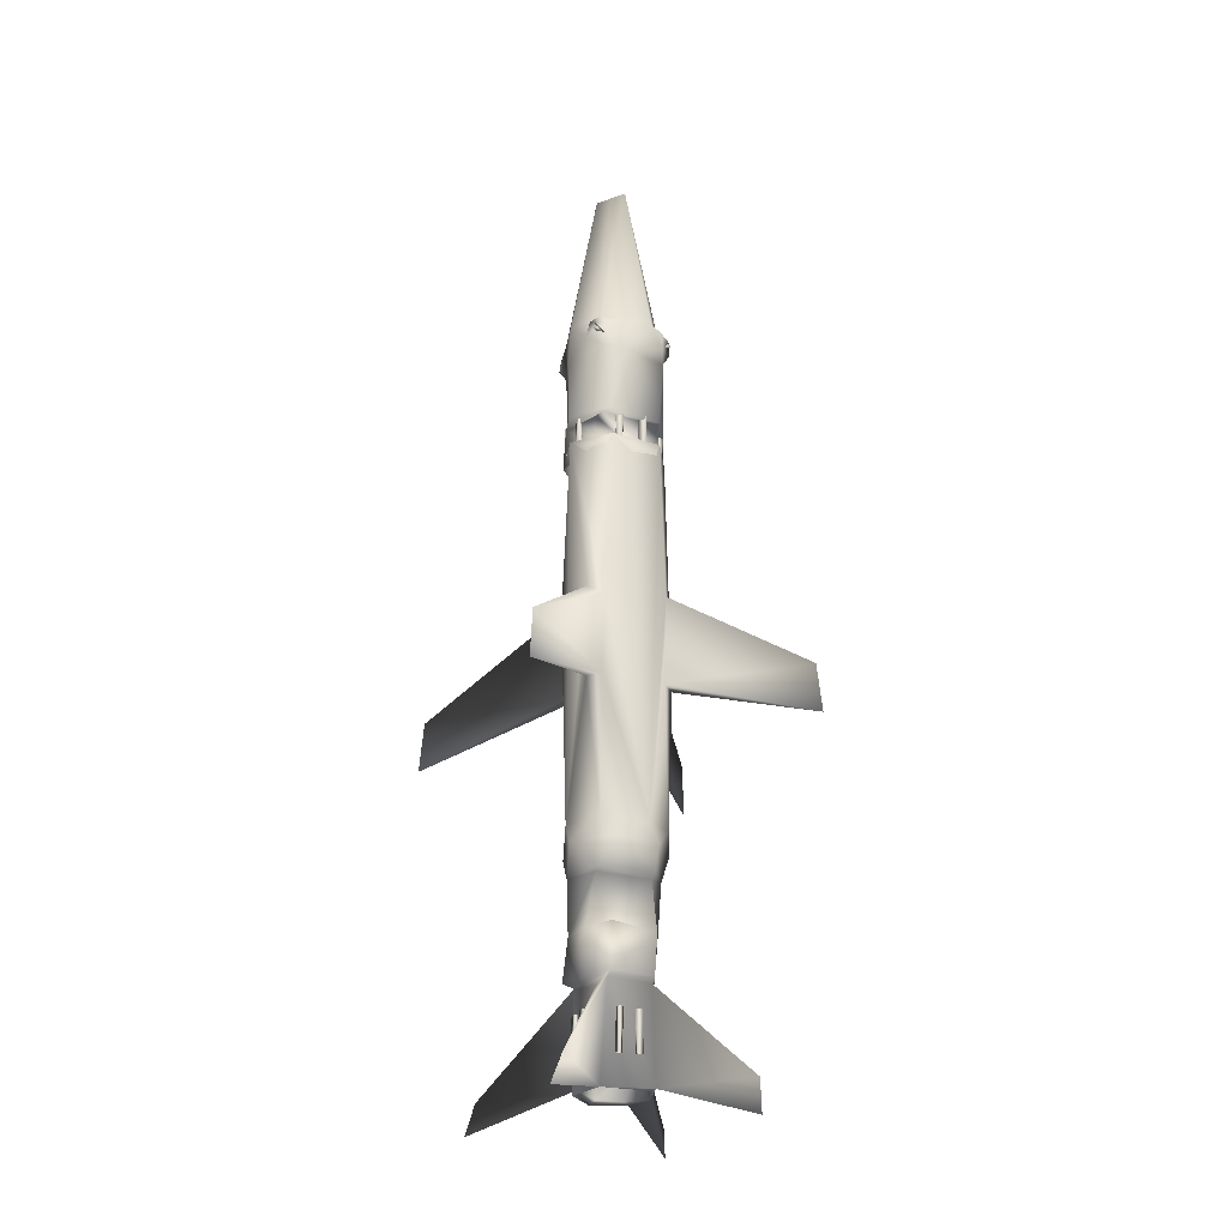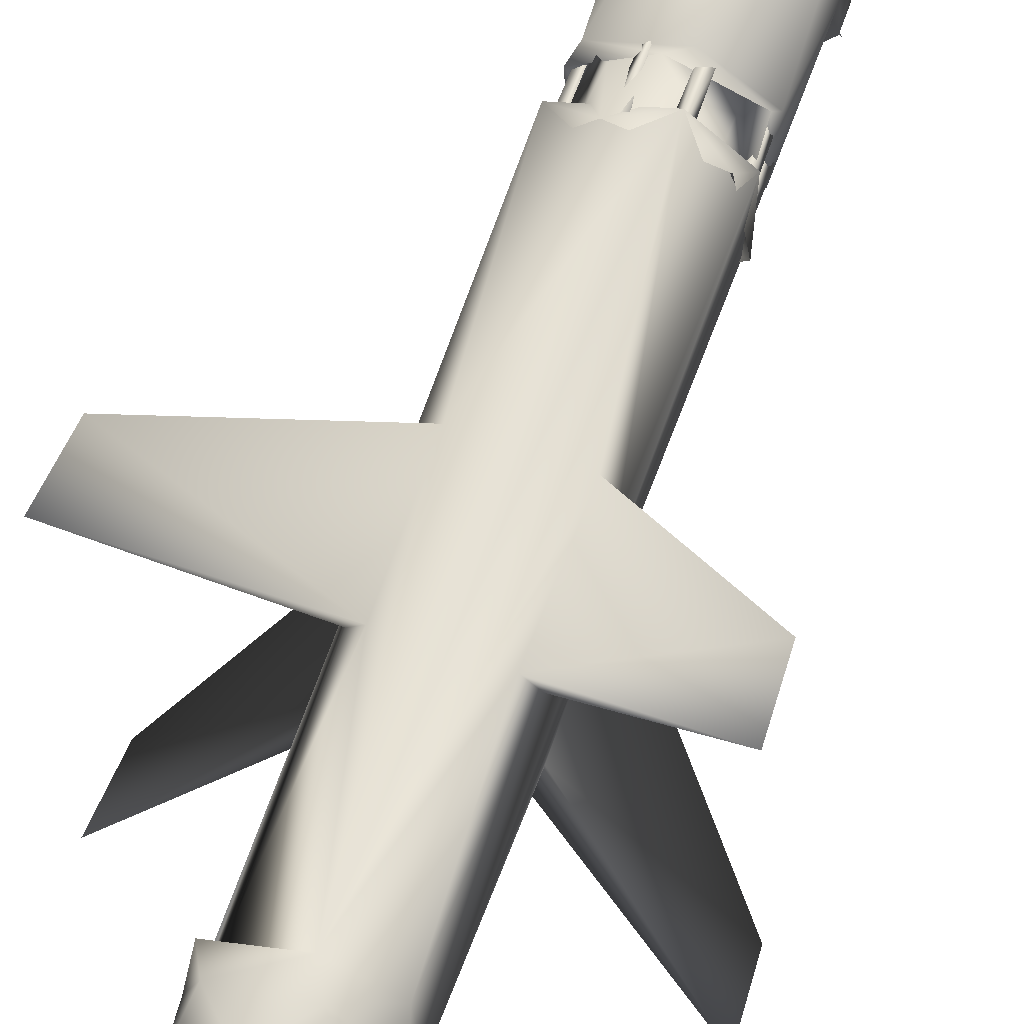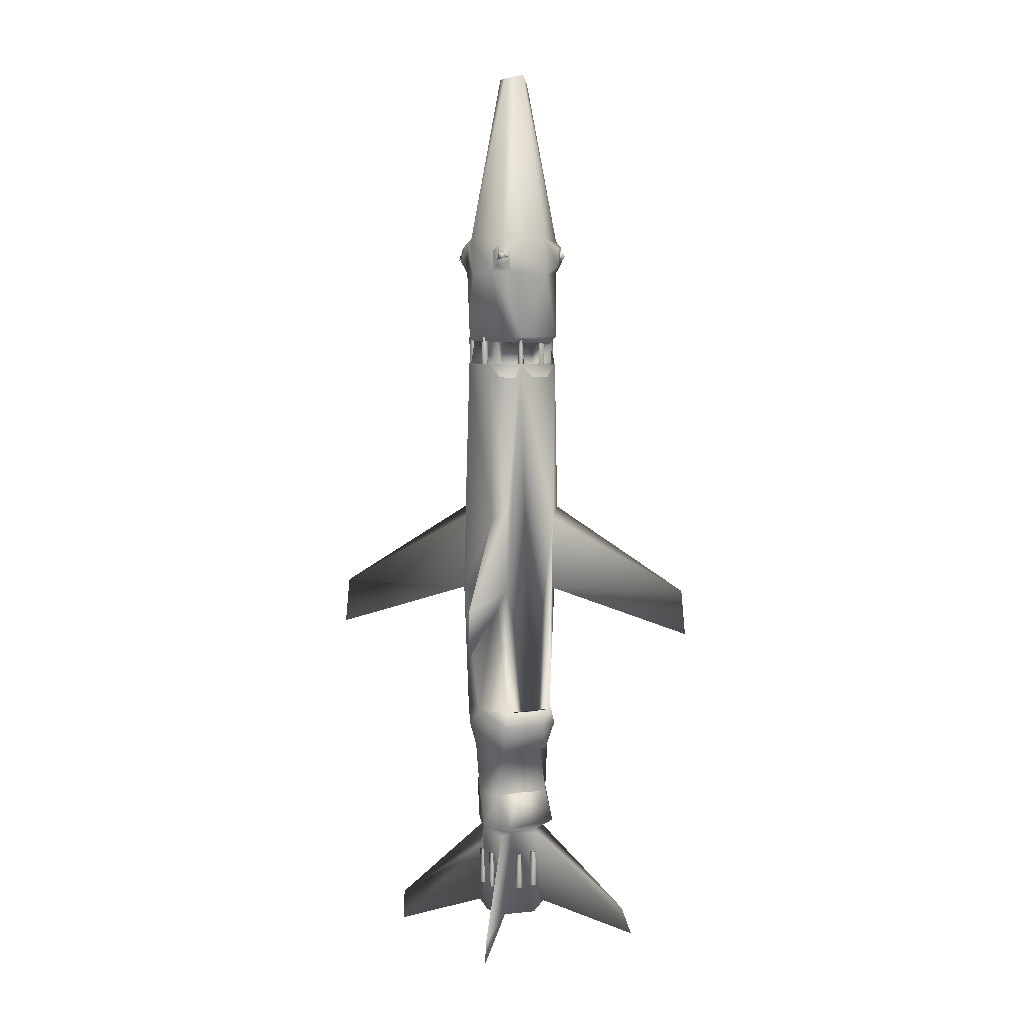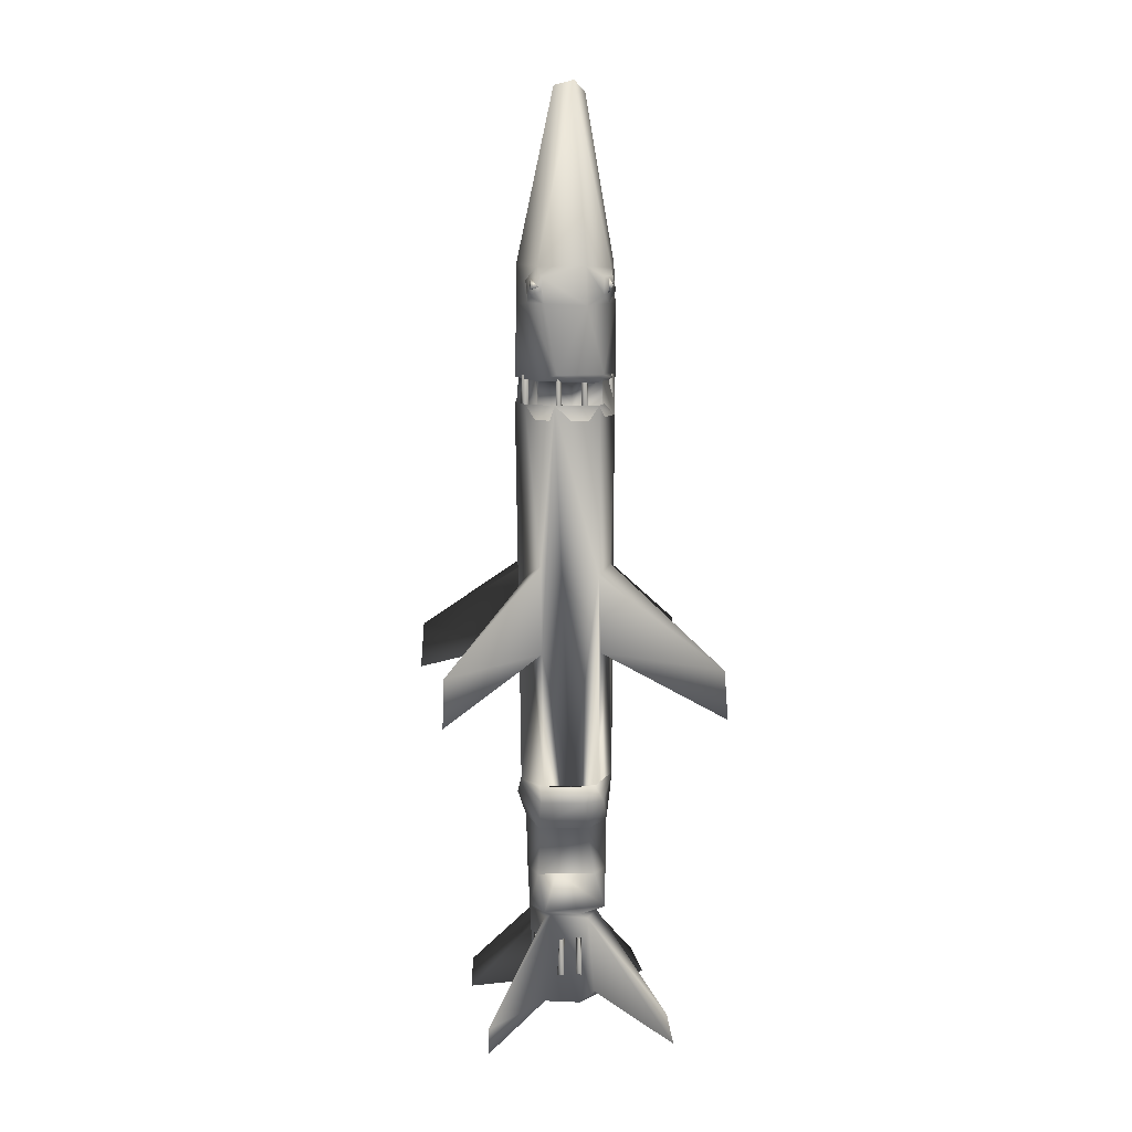
<metadata>
{"format":"obj","ext":"obj","renderer":"f3d","projection":"perspective","resolution":1024,"background":"white","views":[{"elev":-26.4,"azim":65.8,"up":"+Y"},{"elev":61.7,"azim":19.6,"up":"+Z"},{"elev":6.3,"azim":-121.7,"up":"+Y"},{"elev":9.7,"azim":-97.9,"up":"+Y"}]}
</metadata>
<code>
o Missile_Circle
v 0.01771 -0.401 -0.02988
v 0.02898 -0.3786 0.01933
v -0.09742 -0.4727 -0.09319
v -0.1032 -0.4968 0.09707
v -0.01967 -0.3852 -0.02598
v -0.01961 -0.3786 0.0299
v -0.0271 -0.4741 -0.02597
v -0.001742 -0.4738 -0.03427
v -0.002259 0.4626 0.0187
v -0.0266 -0.3851 0.01919
v 0.02441 -0.3787 -0.02517
v 0.01977 -0.3854 0.02596
v 0.03788 -0.3747 0.02017
v -0.09185 -0.4693 0.09199
v -0.09245 -0.5008 -0.09195
v -0.02638 -0.4669 0.02667
v 0.09217 -0.4666 0.08681
v 0.09468 -0.4696 -0.09101
v 0.1001 -0.4968 0.1009
v 0.02957 -0.4717 -0.02582
v 0.09306 -0.501 -0.09276
v 0.02945 -0.01896 -0.04397
v 0.03366 -0.008748 0.04269
v -0.1416 -0.1464 -0.1395
v -0.1416 -0.1467 0.1407
v 0.1408 -0.1467 -0.1416
v 0.1408 -0.1467 0.1415
v 0.1377 -0.09803 -0.138
v 0.1379 -0.09809 0.1381
v -0.138 -0.09792 -0.1378
v -0.138 -0.09799 0.1378
v -0.03546 -0.2376 -0.0274
v -0.03515 -0.2376 0.02901
v -0.03447 -0.2818 -0.03318
v -0.04195 -0.282 0.01911
v 0.01209 -0.2814 -0.04074
v 0.03608 -0.2818 0.03057
v 0.04032 -0.2819 -0.02151
v 0.04487 -0.2547 0.01587
v -0.03811 -0.2547 -0.03096
v -0.03684 -0.2552 0.03443
v -0.04088 -0.2359 -0.03266
v -0.04686 -0.2359 0.02345
v -0.007246 -0.2363 -0.04791
v 0.01057 -0.2549 -0.04968
v 0.01259 -0.2548 0.04917
v 0.02617 -0.236 -0.0422
v 0.002469 -0.2363 0.04876
v 0.04071 -0.2548 -0.02559
v 0.03918 -0.2362 0.03088
v 0.0444 -0.2365 -0.01488
v 0.0204 -0.3748 0.03679
v -0.03759 -0.3721 -0.02742
v -0.02814 -0.372 0.03761
v -0.001823 -0.3758 -0.03883
v 0.03293 -0.3751 -0.024
v 0.04385 0.1554 -0.02904
v 0.006707 0.1553 -0.05147
v 0.04542 0.1855 0.02366
v 0.0426 0.1807 -0.02953
v 0.005496 0.181 -0.05149
v 0.007457 0.1854 0.05203
v -0.03799 0.1794 -0.03645
v -0.04119 0.1854 0.03229
v -0.04204 0.1405 -0.03312
v 0.03848 0.1409 0.03911
v -0.03234 -0.4757 0.00983
v -0.03024 -0.3786 -0.01996
v -0.03852 -0.09827 -0.03008
v -0.04297 -0.0177 0.02761
v -0.04459 -0.237 -0.001069
v -0.04548 -0.2546 0.01213
v -0.03507 -0.3773 0.009582
v -0.04615 0.1773 0.02145
v -0.04749 0.1855 -0.01547
v -0.04894 0.1403 0.01553
v -0.02943 -0.09876 -0.0389
v -0.02947 -0.09848 0.03881
v -0.0281 -0.01773 -0.04292
v -0.04089 -0.007167 -0.0313
v -0.03132 -0.007123 0.04116
v 0.04301 -0.09983 0.03199
v 0.03043 -0.1001 -0.04521
v 0.03278 -0.1004 0.04293
v 0.04385 -0.0998 -0.03144
v 0.04419 -0.01829 0.02919
v 0.04116 -0.00764 -0.03525
v -0.04714 0.2925 0.01311
v -0.04259 0.2557 -0.02783
v 0.04883 0.2538 0.01109
v 2e-05 0.2538 -0.05044
v 1.1e-05 0.2538 0.05044
v 0.04584 0.2925 -0.02021
v 0.005874 0.294 0.0497
v 0.004052 0.2933 -0.05002
v -0.02656 0.2904 0.04184
v 0.02713 0.29 -0.04119
v -0.04684 0.2818 -0.03116
v -0.02701 0.2565 -0.04211
v -0.03786 0.2918 -0.03401
v -0.03126 0.2555 0.03883
v 0.03997 0.2919 0.03215
v 0.03444 0.2552 -0.03772
v 0.04285 0.2566 0.03214
v -0.04779 0.2682 -0.03148
v -0.04661 0.2822 0.03173
v -0.03413 0.2788 -0.04519
v -0.03393 0.2682 0.04534
v 0.04699 0.2823 -0.03162
v 0.04798 0.278 0.03033
v 0.03527 0.2682 -0.04519
v 0.03703 0.2831 0.04291
v -0.0369 0.2831 0.0419
v -0.03709 0.2631 -0.04248
v -0.04707 0.2642 0.03164
v 0.03806 0.2831 -0.0417
v 0.04726 0.2642 -0.03146
v 0.03402 0.2668 0.04566
v 0.02399 -0.4708 0.01967
v -0.04713 0.2737 0.04048
v -0.03411 0.274 0.04332
v -0.0416 0.2641 0.03568
v 0.03878 0.2722 -0.0369
v 0.04584 0.2689 0.03085
v 0.04738 0.2699 -0.04081
v 0.03042 0.1813 0.0343
v 0.007616 0.1426 -0.05092
v -0.01897 0.1433 0.04645
v 0.0412 0.1475 -1.4e-05
v -0.0433 0.1467 -0.000128
v 0.0295 0.1516 0.03343
v 0.0296 0.1515 -0.03377
v 0.02704 0.1779 -0.03175
v -0.02946 0.1517 0.03298
v -0.02973 0.1517 -0.03306
v -0.02757 0.178 0.03297
v -0.03978 0.1466 -0.008488
v -0.04451 0.1845 -0.01509
v -0.04392 0.1845 0.01479
v -0.04423 0.1466 0.01555
v -0.04441 0.1466 -0.01455
v -0.03587 0.1466 0.01545
v -0.03814 0.1845 -0.008552
v -0.03891 0.1845 0.007795
v -0.03407 0.183 -0.03141
v -0.03363 0.185 0.03272
v -0.004941 0.179 0.0497
v -0.00029 0.1861 -0.04794
v 0.03291 0.1838 -0.03251
v -0.04332 0.1854 3.1e-05
v -0.009695 0.1845 0.039
v -0.01045 0.1466 -0.03813
v -0.00762 0.1845 -0.04234
v -0.00852 0.1466 0.04613
v -0.01018 0.1466 -0.04729
v -0.01172 0.1845 0.04811
v -0.01697 0.1466 -0.04333
v -0.0165 0.1845 0.04118
v 0.008898 0.1466 -0.03939
v 0.007414 0.1466 0.04105
v 0.008573 0.1845 0.04508
v 0.0104 0.1466 -0.04741
v 0.007522 0.1845 -0.04171
v 0.01688 0.1845 0.04485
v 0.01285 0.1466 0.04709
v 0.01451 0.1845 -0.04726
v 0.01661 0.1466 -0.04039
v 0.009896 0.1845 0.03858
v 0.03858 0.1845 -0.007658
v 0.04341 0.1845 0.008795
v 0.0447 0.1466 0.01303
v 0.04432 0.1845 -0.01505
v 0.0444 0.1466 -0.01474
v 0.03845 0.1466 0.01694
v 0.03679 0.1845 -0.0156
v 0.03535 0.1466 -0.01442
v 0.03739 0.1466 0.008035
v 0.03566 0.1845 0.01106
v -0.03463 -0.4047 -0.01102
v -0.03523 -0.4047 0.009996
v -0.02762 -0.4047 -0.01138
v -0.02833 -0.4047 0.01209
v -0.02988 -0.4047 0.00623
v -0.032 -0.4047 -0.005962
v -0.009319 -0.4047 0.02952
v -0.007894 -0.4047 -0.02971
v -0.005806 -0.4442 -0.03304
v -0.006882 -0.4047 -0.03487
v -0.00605 -0.4047 0.03371
v -0.01366 -0.4047 0.03443
v -0.01366 -0.4047 -0.03442
v 0.01298 -0.4442 -0.03083
v 0.005877 -0.4047 -0.03427
v 0.008227 -0.4047 0.0362
v 0.01335 -0.4047 0.03255
v 0.01222 -0.4047 -0.03532
v 0.01017 -0.4047 -0.02898
v 0.006486 -0.4047 0.03018
v 0.03231 -0.4047 0.005544
v 0.03336 -0.4442 -0.006427
v 0.0344 -0.4047 0.01067
v 0.03415 -0.4047 -0.01155
v 0.02775 -0.4047 0.01137
v 0.02745 -0.4047 -0.01006
v 0.0321 -0.4047 -0.005534
v -0.03176 -0.3353 0.02577
v 0.02917 -0.3334 -0.02842
v -0.0119 -0.2817 0.04104
v -0.03145 -0.2843 0.01803
v 0.02661 -0.2846 -0.02483
v 0.02424 -0.2838 0.02913
v -0.02716 -0.2851 -0.03068
v -0.03852 -0.3304 -0.01509
v 0.03683 -0.3303 0.01814
v 0.004898 -0.3345 -0.04007
v 0.02148 -0.3342 0.03717
v -0.008421 -0.3359 0.04072
v -0.02557 -0.3353 -0.03283
v 0.02488 -0.4449 0.0153
v 0.02035 -0.4447 -0.02218
v -0.001487 -0.4448 0.03015
v -0.01341 -0.4449 -0.02649
v -0.02647 -0.4455 0.009975
v -0.001993 -0.4448 0.01062
v -0.007316 -0.4449 -0.004745
v -0.004416 -0.3981 -0.008427
v -0.007133 -0.3982 0.006859
v 0.00912 -0.4449 -0.007899
v 0.02683 -0.4744 0.02524
v 0.01265 -0.3982 0.001869
v 0.02436 -0.4727 -0.02261
v -0.008002 -0.4708 0.03198
v -0.02378 -0.4721 -0.02028
v -0.03013 -0.4712 0.003492
v -0.01014 0.4679 -0.01385
v -0.01324 0.4729 0.006077
v 0.0164 0.4697 -0.004905
v 0.04563 0.1557 0.02234
v -0.02582 0.1555 -0.04489
v -0.04765 0.1551 0.02696
v -0.04649 0.1554 -0.01786
v -0.007559 -0.4757 0.03575
v -0.03809 -0.09834 0.03033
v 0.04863 0.1399 -0.02162
v 0.01238 0.1554 0.05219
v -0.04785 0.2537 0.01476
v -0.04685 0.2702 -0.04099
v -0.04551 0.2727 -0.03057
v -0.0402 0.2822 0.03672
v -0.03775 0.2811 -0.04067
v -0.03434 0.2686 -0.04217
v -0.04 0.2732 0.03592
v -0.03882 0.2738 -0.0371
v -0.03882 0.2738 0.0371
v -0.03894 0.2724 0.03699
v -0.03894 0.2724 -0.03699
v 0.0406 0.2727 -0.0356
v 0.04053 0.2728 0.036
v 0.03963 0.274 -0.03693
v 0.04021 0.2822 0.03802
v 0.03926 0.281 -0.04183
v 0.04624 0.2711 0.04322
v -0.02627 0.1783 -0.03368
v 0.04228 0.1796 0.03021
v -0.03808 0.1466 0.008541
v -0.037 0.1845 0.01687
v -0.0352 0.1466 -0.01569
v -0.03565 0.1845 -0.01514
v -0.01654 0.1466 0.04479
v -0.01549 0.1845 -0.04723
v -0.01282 0.1466 0.03814
v -0.01372 0.1845 -0.03837
v 0.01437 0.1845 -0.0386
v 0.01699 0.1466 0.04072
v 0.04107 0.1466 -0.007923
v -0.03446 -0.4442 0.01198
v -0.03437 -0.4442 -0.007436
v -0.03122 -0.4442 -0.01347
v -0.02755 -0.4442 0.01059
v -0.02807 -0.4442 -0.007619
v -0.03176 -0.4442 0.005968
v -0.005976 -0.4442 0.03191
v -0.01131 -0.4442 0.03638
v -0.01223 -0.4442 -0.03593
v -0.01263 -0.4442 0.03063
v -0.01157 -0.4442 -0.02977
v 0.007581 -0.4442 0.02962
v 0.005935 -0.4442 -0.03131
v 0.006995 -0.4442 0.03576
v 0.00894 -0.4442 -0.03645
v 0.01337 -0.4442 0.03288
v 0.03501 -0.4442 0.01068
v 0.03315 -0.4442 -0.01263
v 0.02853 -0.4442 0.01162
v 0.02957 -0.4442 0.005753
v 0.02756 -0.4442 -0.007661
v -0.04 0.2732 -0.03592
v 0.03963 0.274 0.03693
v 0.03888 0.2726 0.03734
v 0.04066 0.1845 0.01734
f 1 8 55
f 16 67 242
f 94 9 96
f 95 235 237
f 237 102 93
f 52 6 13
f 5 68 55
f 73 10 6
f 12 2 13
f 3 68 5
f 14 6 10
f 14 10 4
f 3 5 15
f 3 7 68
f 18 1 11
f 17 2 12
f 17 12 19
f 11 20 18
f 18 20 21
f 17 229 2
f 21 20 1
f 1 18 21
f 83 77 79
f 23 48 84
f 51 85 87
f 58 83 79
f 48 245 81
f 83 58 22
f 245 48 23
f 51 238 86
f 78 243 33
f 47 44 83
f 47 83 85
f 84 50 82
f 50 51 82
f 51 86 82
f 28 85 26
f 28 22 87
f 29 86 23
f 77 69 24
f 30 79 77
f 46 208 37
f 72 35 41
f 45 36 34
f 45 34 40
f 37 39 46
f 39 38 49
f 48 41 46
f 45 47 49
f 50 46 39
f 49 51 39
f 55 207 56
f 216 52 13
f 216 54 52
f 218 55 53
f 53 213 218
f 56 11 55
f 239 80 241
f 240 70 81
f 131 128 66
f 129 244 132
f 62 264 59
f 57 238 244
f 66 244 238
f 238 245 66
f 58 127 239
f 65 241 239
f 240 76 128
f 100 236 235
f 68 10 73
f 71 241 69
f 243 70 33
f 33 70 71
f 42 71 32
f 41 43 72
f 240 241 70
f 130 76 134
f 60 103 90
f 90 59 60
f 246 75 64
f 92 94 96
f 95 97 91
f 110 90 93
f 91 103 61
f 92 62 104
f 100 107 98
f 106 113 96
f 114 99 89
f 99 114 107
f 107 100 99
f 96 108 101
f 98 105 89
f 109 116 97
f 97 111 103
f 104 110 118
f 119 231 229
f 119 242 232
f 67 234 232
f 251 248 247
f 249 122 120
f 250 247 248
f 251 247 250
f 249 120 121
f 120 122 121
f 255 122 252
f 122 249 252
f 253 250 297
f 250 248 297
f 249 254 252
f 251 250 253
f 121 254 249
f 251 253 256
f 251 256 297
f 121 122 255
f 260 124 258
f 257 261 259
f 260 258 298
f 261 123 259
f 299 260 298
f 299 258 124
f 257 123 125
f 261 257 125
f 124 260 262
f 260 299 262
f 261 125 123
f 299 124 262
f 136 128 147
f 147 131 126
f 264 129 149
f 129 264 126
f 130 150 145
f 133 149 132
f 136 146 134
f 138 268 267
f 142 144 266
f 268 143 267
f 63 148 145
f 150 63 145
f 269 154 156
f 156 158 269
f 167 273 159
f 171 177 170
f 275 173 172
f 172 176 175
f 176 275 169
f 183 281 180
f 179 277 184
f 279 183 182
f 280 181 184
f 189 282 185
f 187 188 186
f 189 190 283
f 191 188 284
f 185 285 190
f 286 186 191
f 193 288 197
f 198 289 194
f 290 193 196
f 194 291 195
f 192 196 197
f 201 292 199
f 205 200 202
f 203 292 201
f 294 292 203
f 295 203 199
f 204 296 205
f 217 54 216
f 214 13 207
f 212 36 215
f 210 215 36
f 217 211 208
f 211 217 216
f 216 210 211
f 206 209 218
f 211 37 208
f 34 36 212
f 233 222 234
f 223 232 234
f 221 232 223
f 222 233 8
f 226 225 228
f 223 224 221
f 219 221 224
f 224 230 228
f 219 228 220
f 67 7 233
f 20 229 231
f 228 230 226
f 235 236 237
f 12 6 242 229
f 6 16 242
f 1 20 8
f 236 88 96 9
f 20 11 2
f 2 229 20
f 8 20 231
f 9 94 102 237
f 95 100 235
f 93 95 237
f 16 6 14 4
f 55 11 1
f 13 6 12
f 56 2 11
f 15 5 7
f 57 87 22 58
f 3 15 7
f 4 10 16
f 17 19 229
f 19 12 229
f 81 78 48
f 80 239 79
f 79 239 58
f 245 240 81
f 245 23 86 238
f 32 69 77 44
f 82 86 29 27
f 44 77 83
f 48 78 33
f 84 48 50
f 85 51 47
f 85 83 26
f 27 84 82
f 28 87 85
f 83 22 28 26
f 84 27 29 23
f 78 81 31 25
f 243 78 25
f 77 24 30
f 69 80 30 24
f 243 25 31 70
f 36 45 49 38
f 30 80 79
f 31 81 70
f 41 35 208
f 46 41 208
f 44 45 40 42
f 37 38 39
f 44 42 32
f 33 43 48
f 72 40 34 35
f 43 41 48
f 46 50 48
f 45 44 47
f 51 49 47
f 50 39 51
f 2 56 13
f 215 207 55
f 54 217 206
f 54 73 6
f 55 68 53
f 54 6 52
f 57 51 87
f 238 51 57
f 134 76 128
f 127 65 135
f 132 244 127
f 5 55 8 7
f 129 131 66
f 66 244 129
f 74 147 64
f 62 64 147
f 62 147 264
f 59 264 60
f 244 127 57
f 58 57 127
f 245 128 66
f 239 127 65
f 245 240 128
f 68 7 67
f 10 68 67
f 67 16 10
f 88 236 100
f 69 241 80
f 71 69 32
f 70 241 71
f 42 40 72 43
f 42 43 71
f 43 33 71
f 130 135 65 76
f 68 73 53
f 73 54 53
f 76 240 241 65
f 75 63 74
f 64 75 74
f 99 63 75 89
f 91 61 63 99
f 101 246 64
f 64 62 92 101
f 95 91 99 100
f 61 103 60
f 59 104 62
f 59 90 104
f 75 246 89
f 97 95 93
f 94 92 118 102
f 96 101 92
f 97 103 91
f 92 104 118
f 246 88 98 89
f 117 93 90
f 93 102 110
f 88 100 98
f 146 150 130 134
f 115 88 246
f 90 103 117
f 109 93 117
f 104 90 110
f 109 97 93
f 106 88 115
f 101 115 246
f 106 96 88
f 89 105 114
f 101 108 115
f 96 113 108
f 102 112 110
f 103 111 117
f 97 116 111
f 118 112 102
f 105 107 114
f 105 98 107
f 108 113 106
f 108 106 115
f 111 109 117
f 111 116 109
f 110 112 118
f 119 229 242
f 67 232 242
f 234 67 233
f 248 251 297
f 121 255 254
f 133 148 149
f 145 148 263
f 128 136 134
f 127 135 148
f 127 148 132
f 131 147 128
f 129 132 149
f 126 131 129
f 145 135 130
f 60 149 148 61
f 133 132 148
f 263 148 135
f 263 135 145
f 265 140 144
f 138 141 137
f 137 143 138
f 139 144 140
f 266 139 140
f 138 267 141
f 266 140 142
f 142 265 144
f 137 267 143
f 146 147 74
f 63 61 148
f 146 136 147
f 147 126 264
f 287 198 195 291
f 264 149 60
f 146 74 150
f 150 74 63
f 153 272 152
f 154 271 151
f 151 156 154
f 152 155 153
f 270 153 155
f 270 155 157
f 158 271 269
f 157 272 270
f 157 152 272
f 271 158 151
f 168 274 160
f 273 163 159
f 160 161 168
f 162 159 163
f 163 166 162
f 161 160 165
f 165 164 161
f 166 167 162
f 164 165 274
f 167 166 273
f 168 164 274
f 275 172 169
f 170 300 171
f 300 174 171
f 173 176 172
f 174 300 178
f 178 177 174
f 169 175 176
f 178 170 177
f 180 281 276
f 179 278 277
f 276 182 180
f 179 181 278
f 182 276 279
f 181 280 278
f 183 279 281
f 184 277 280
f 186 286 187
f 283 282 189
f 188 187 284
f 285 283 190
f 191 284 286
f 185 282 285
f 197 288 192
f 198 287 289
f 193 290 288
f 289 291 194
f 196 192 290
f 54 206 213 53
f 292 295 199
f 200 293 202
f 293 204 202
f 293 296 204
f 203 295 294
f 296 200 205
f 218 215 55
f 216 13 214
f 207 13 56
f 217 208 209 206
f 210 38 37 211
f 215 218 212
f 210 207 215
f 210 216 207
f 218 209 212
f 34 212 209
f 35 34 209
f 8 231 220 222
f 36 38 210
f 208 35 209
f 206 218 213
f 216 214 207
f 234 222 223
f 232 221 219 119
f 220 231 119 219
f 224 227 230
f 225 226 227
f 224 225 227
f 223 222 225
f 223 225 224
f 222 220 228
f 228 225 222
f 219 224 228
f 8 233 7
f 230 227 226
f 236 9 237

</code>
